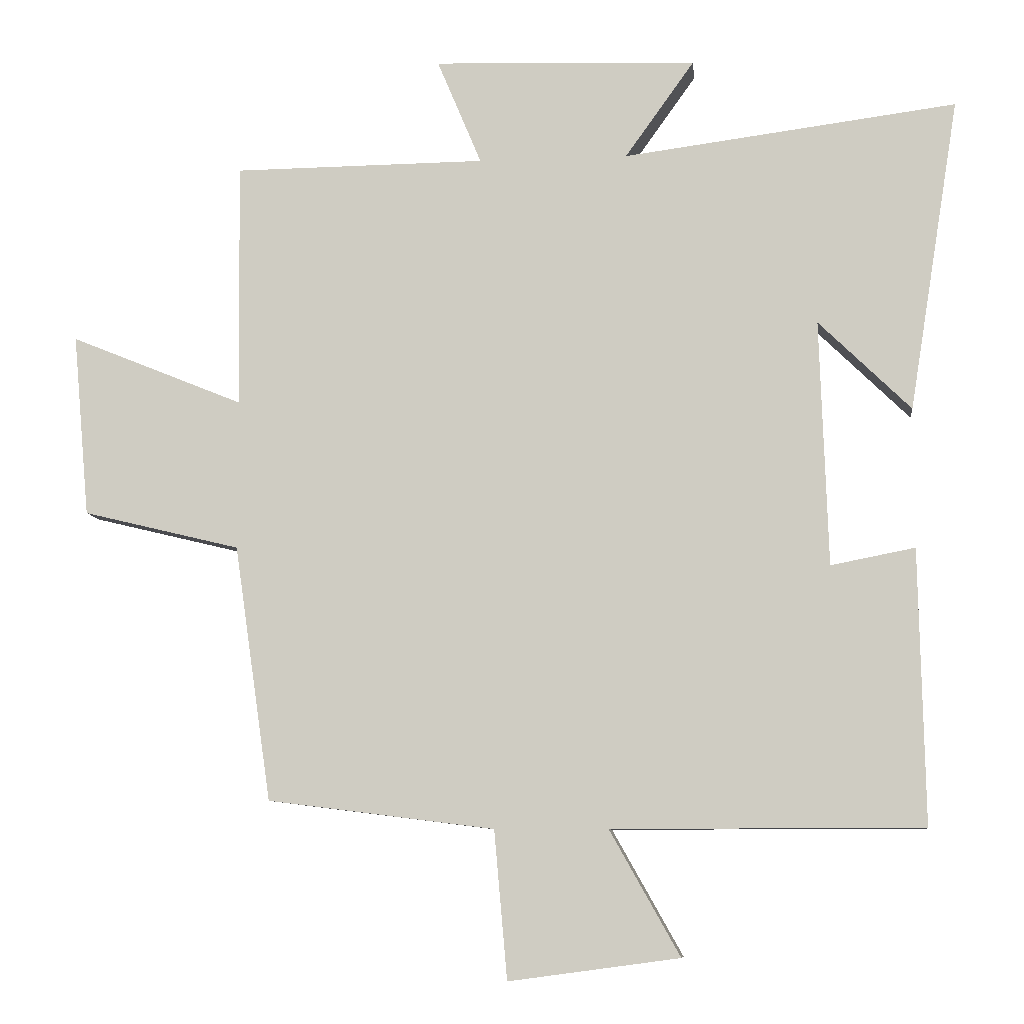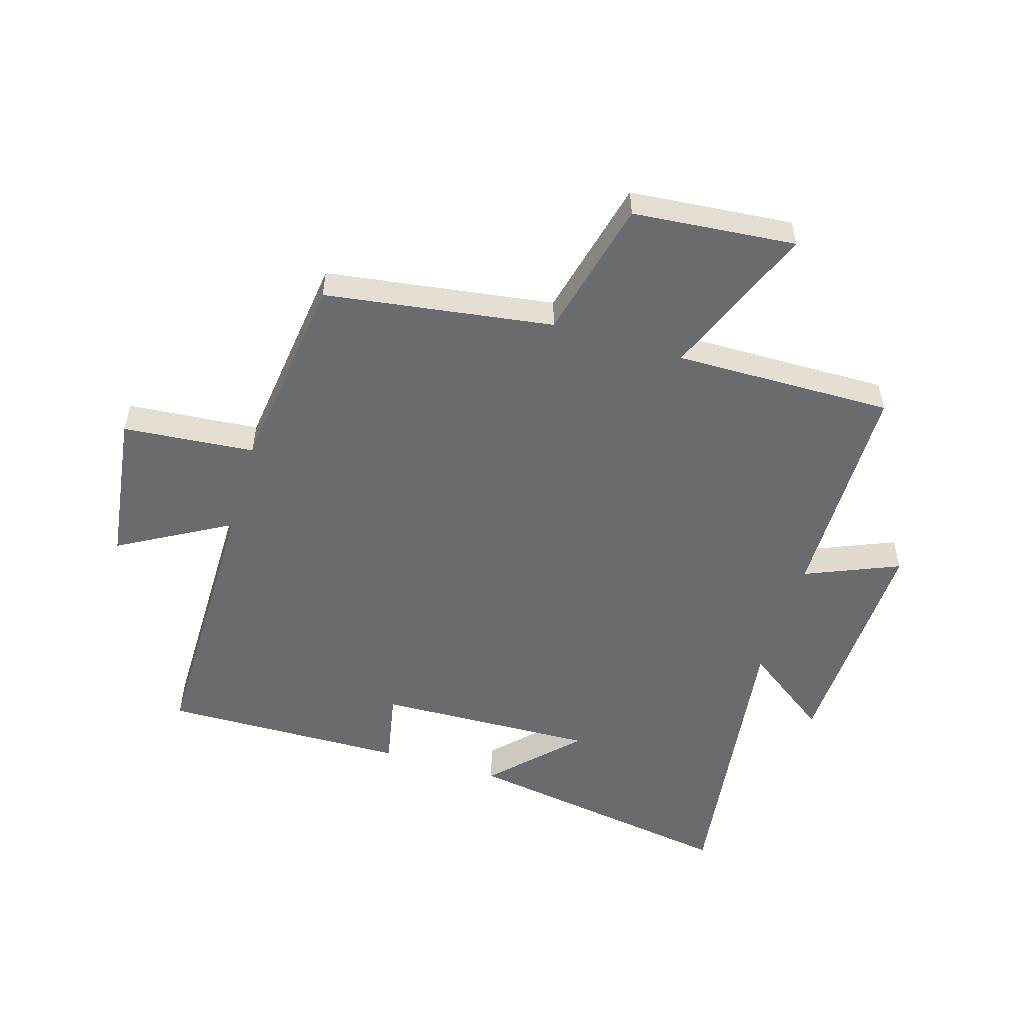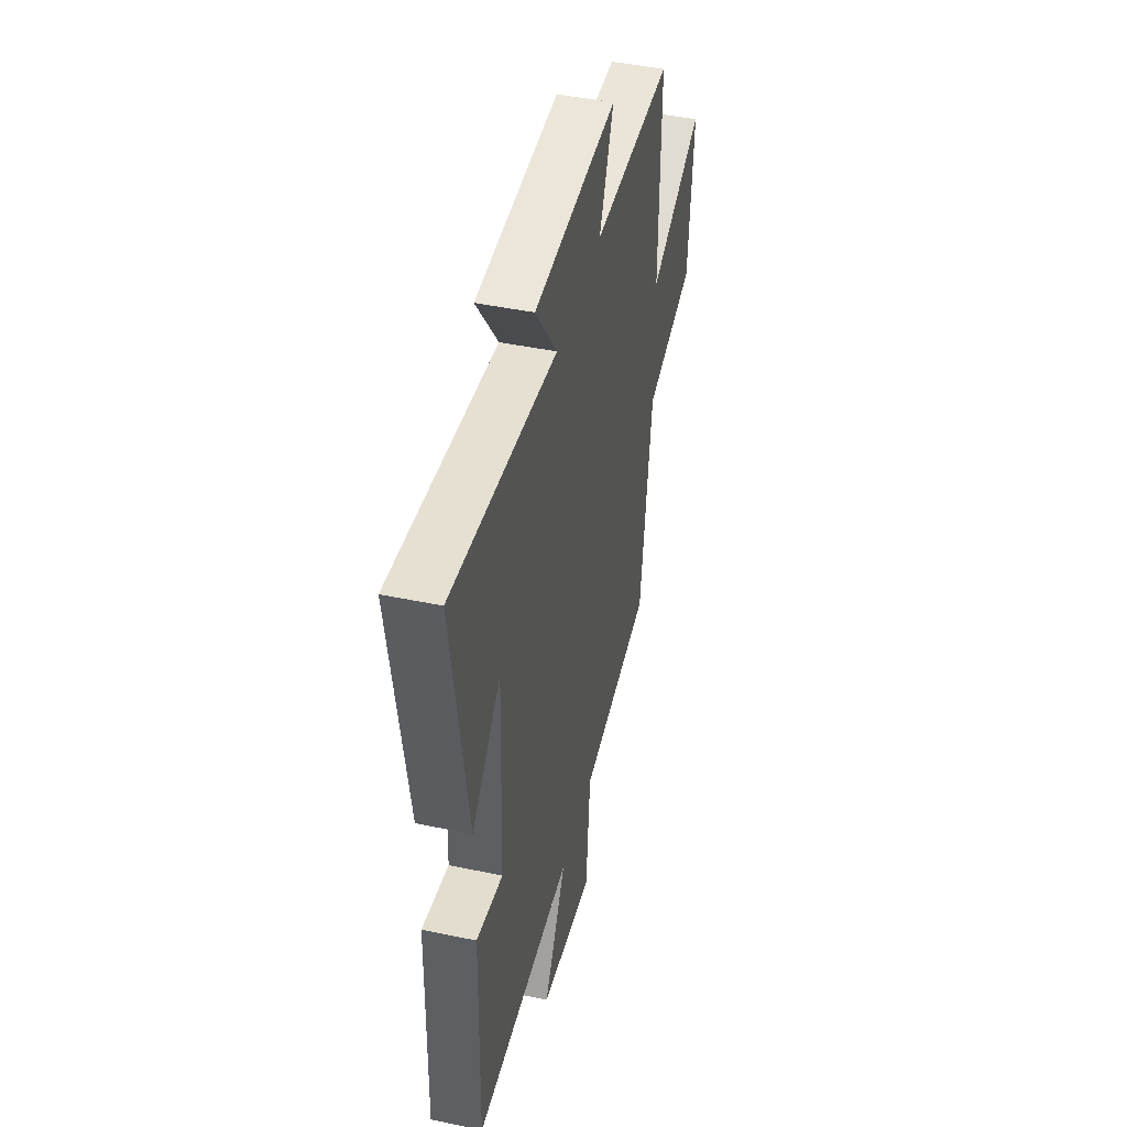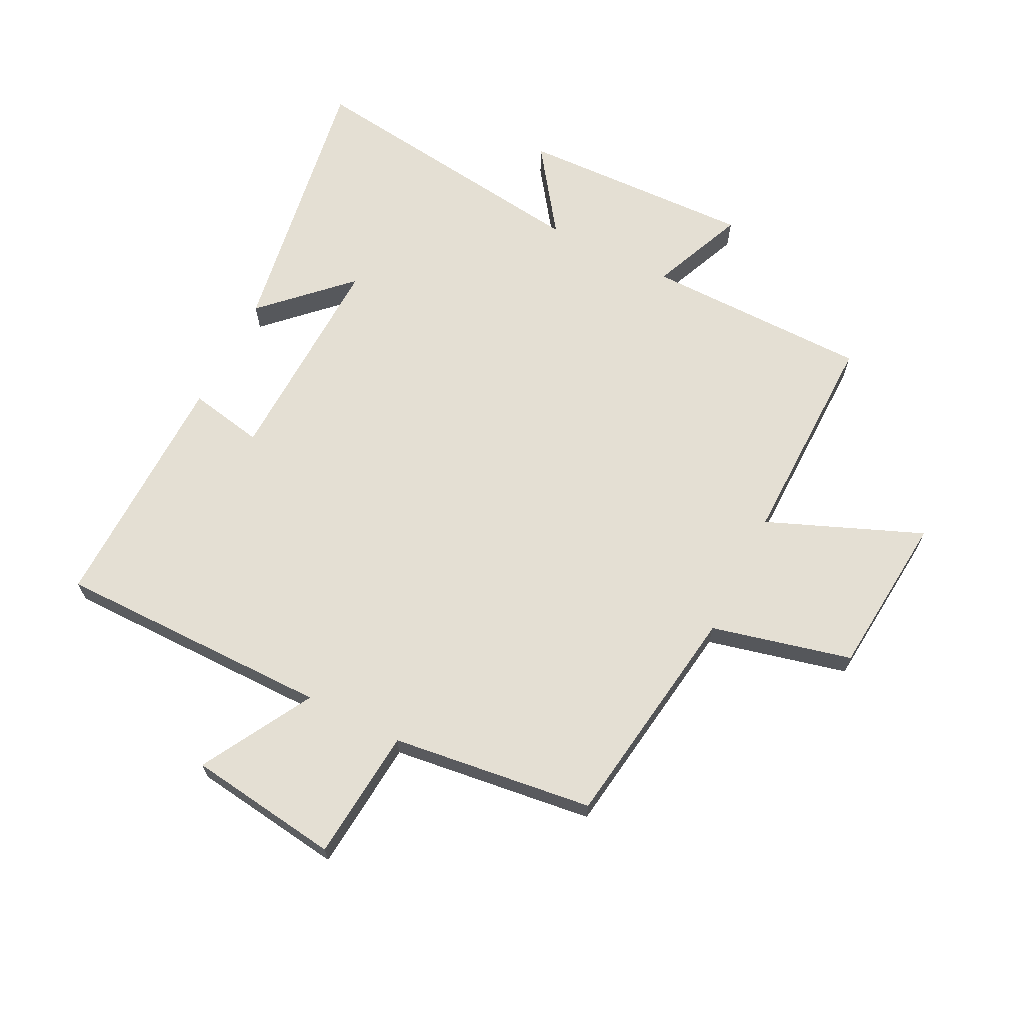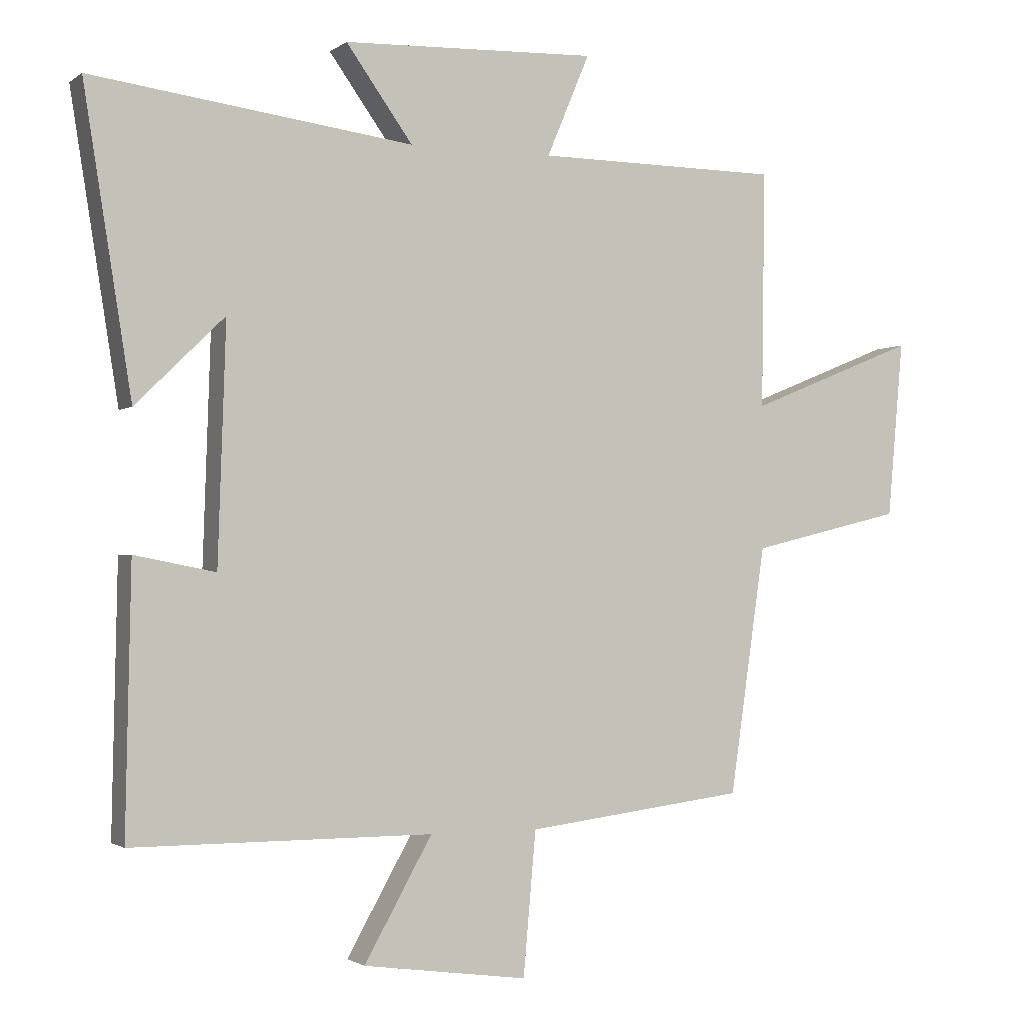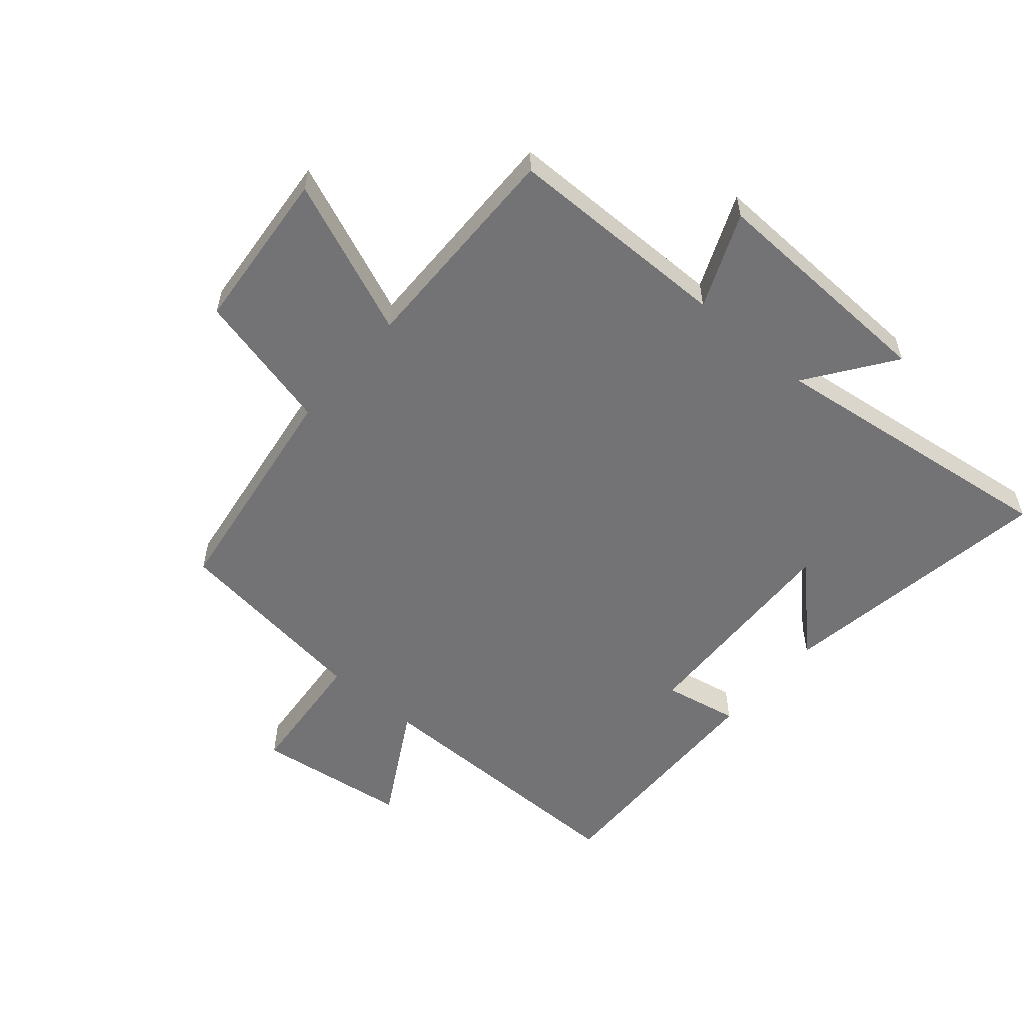
<metadata>
{"format":"obj","ext":"obj","renderer":"f3d","projection":"perspective","resolution":1024,"background":"white","views":[{"elev":-8.4,"azim":6.5,"up":"+Z"},{"elev":-53.4,"azim":-106.8,"up":"+Y"},{"elev":45.1,"azim":103.7,"up":"+Z"},{"elev":66.8,"azim":-153.3,"up":"+Y"},{"elev":-1.7,"azim":155.6,"up":"+Z"},{"elev":-56.0,"azim":-40.6,"up":"+Y"}]}
</metadata>
<code>
v -0.505 0.07 0.497
v -0.135 0.07 0.5
v -0.2 0.07 0.655
v 0.186 0.07 0.641
v 0.085 0.07 0.5
v 0.573 0.07 0.563
v 0.5 0.07 0.106
v 0.365 0.07 0.238
v 0.377 0.07 -0.122
v 0.5 0.07 -0.098
v 0.508 0.07 -0.5
v 0.053 0.07 -0.5
v 0.156 0.07 -0.683
v -0.094 0.07 -0.717
v -0.113 0.07 -0.5
v -0.446 0.07 -0.458
v -0.5 0.07 -0.083
v -0.731 0.07 -0.027
v -0.755 0.07 0.241
v -0.5 0.07 0.137
v -0.505 0 0.497
v -0.135 0 0.5
v -0.2 0 0.655
v 0.186 0 0.641
v 0.085 0 0.5
v 0.573 0 0.563
v 0.5 0 0.106
v 0.365 0 0.238
v 0.377 0 -0.122
v 0.5 0 -0.098
v 0.508 0 -0.5
v 0.053 0 -0.5
v 0.156 0 -0.683
v -0.094 0 -0.717
v -0.113 0 -0.5
v -0.446 0 -0.458
v -0.5 0 -0.083
v -0.731 0 -0.027
v -0.755 0 0.241
v -0.5 0 0.137
f 17 18 19 20
f 15 16 17 20
f 15 20 1 2
f 12 13 14 15
f 12 15 2
f 9 10 11 12
f 8 9 12 2
f 6 7 8
f 5 6 8
f 5 8 2 3
f 3 4 5
f 40 39 38 37
f 40 37 36 35
f 22 21 40 35
f 35 34 33 32
f 22 35 32
f 32 31 30 29
f 22 32 29 28
f 28 27 26
f 28 26 25
f 23 22 28 25
f 25 24 23
f 1 21 22 2
f 2 22 23 3
f 3 23 24 4
f 4 24 25 5
f 5 25 26 6
f 6 26 27 7
f 7 27 28 8
f 8 28 29 9
f 9 29 30 10
f 10 30 31 11
f 11 31 32 12
f 12 32 33 13
f 13 33 34 14
f 14 34 35 15
f 15 35 36 16
f 16 36 37 17
f 17 37 38 18
f 18 38 39 19
f 19 39 40 20
f 20 40 21 1

</code>
